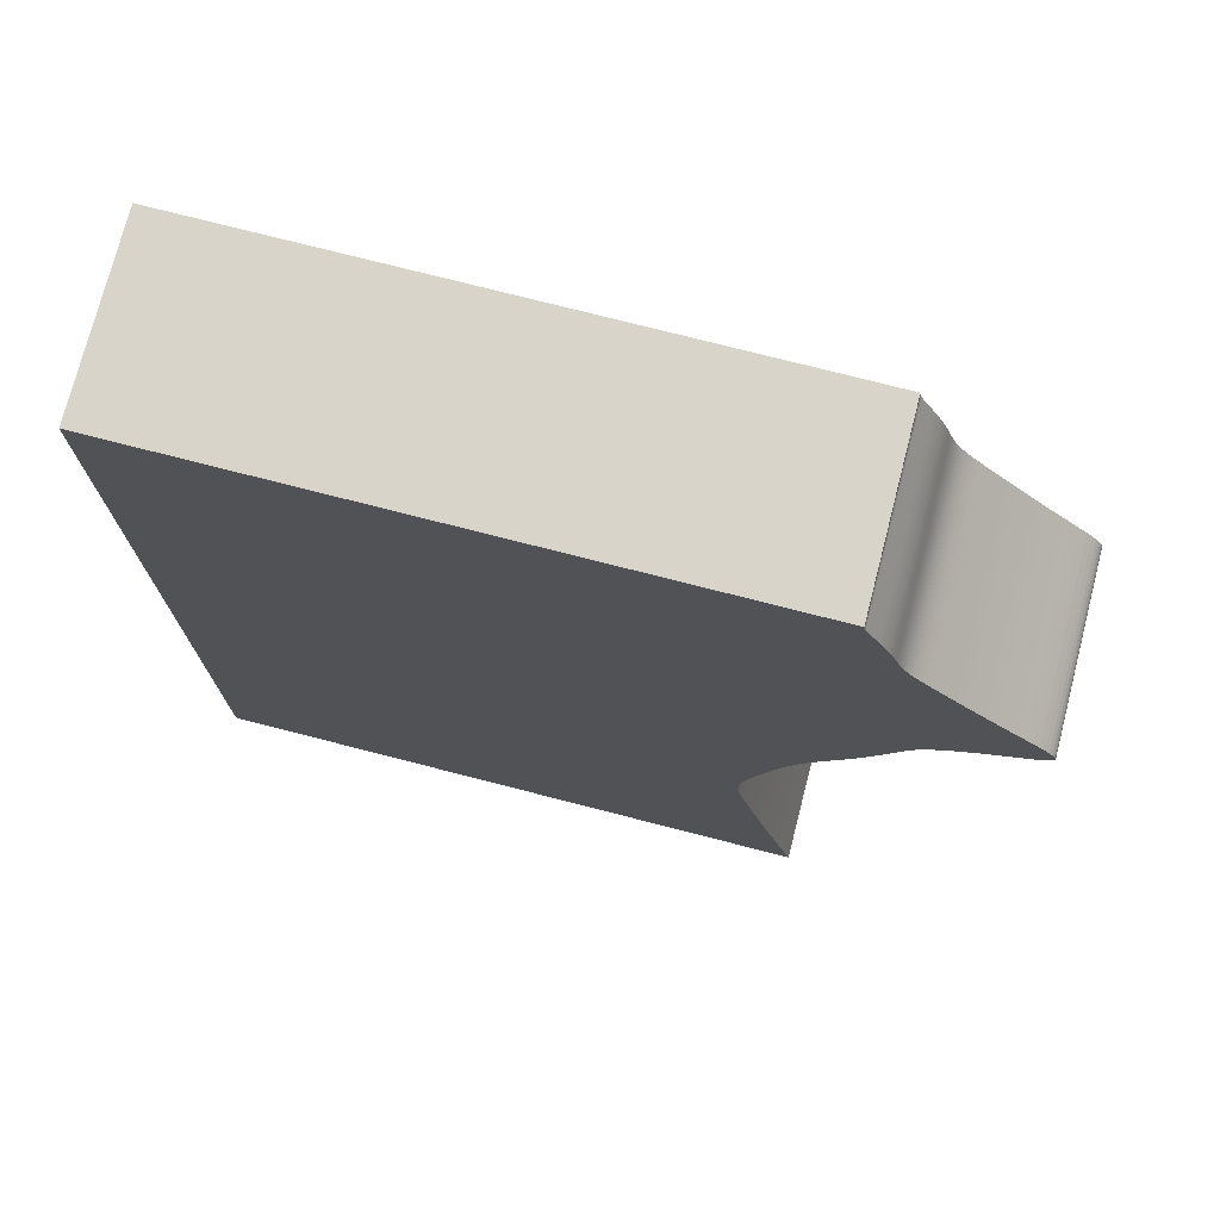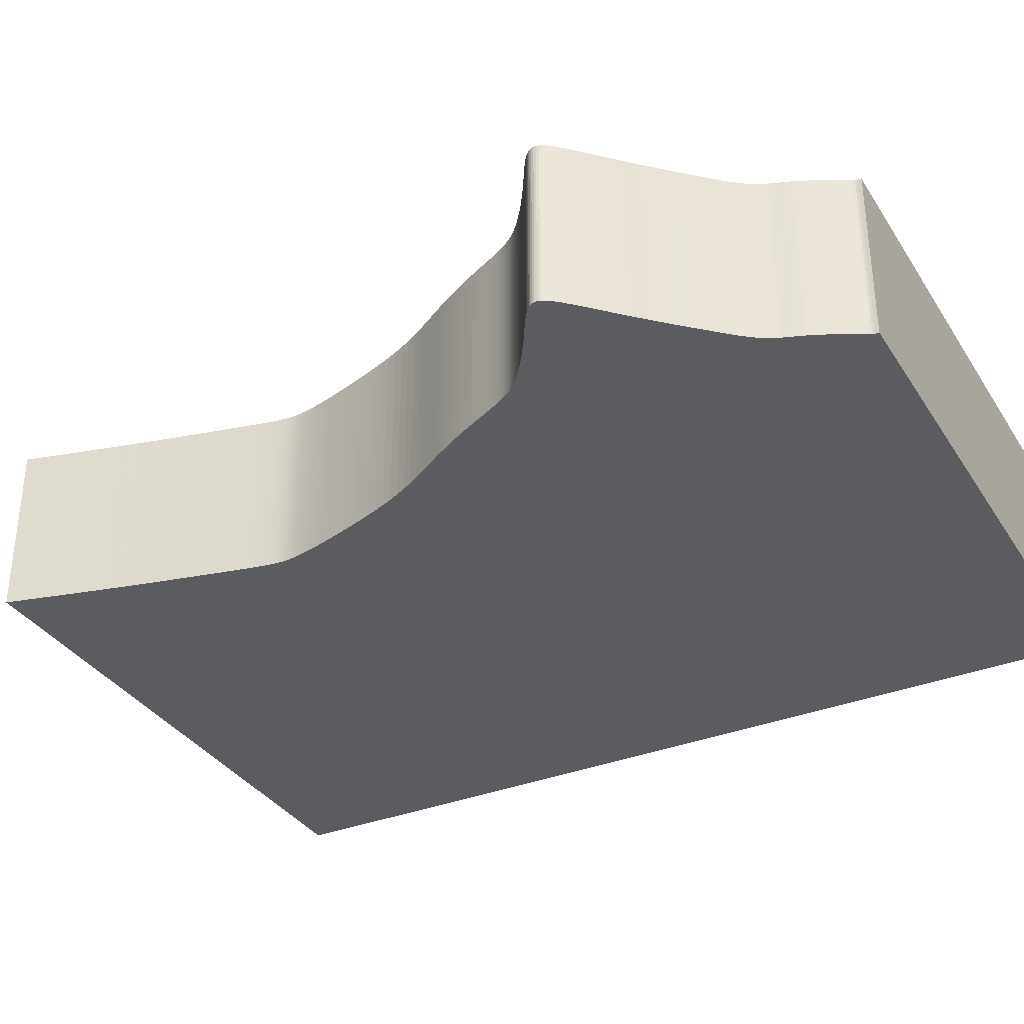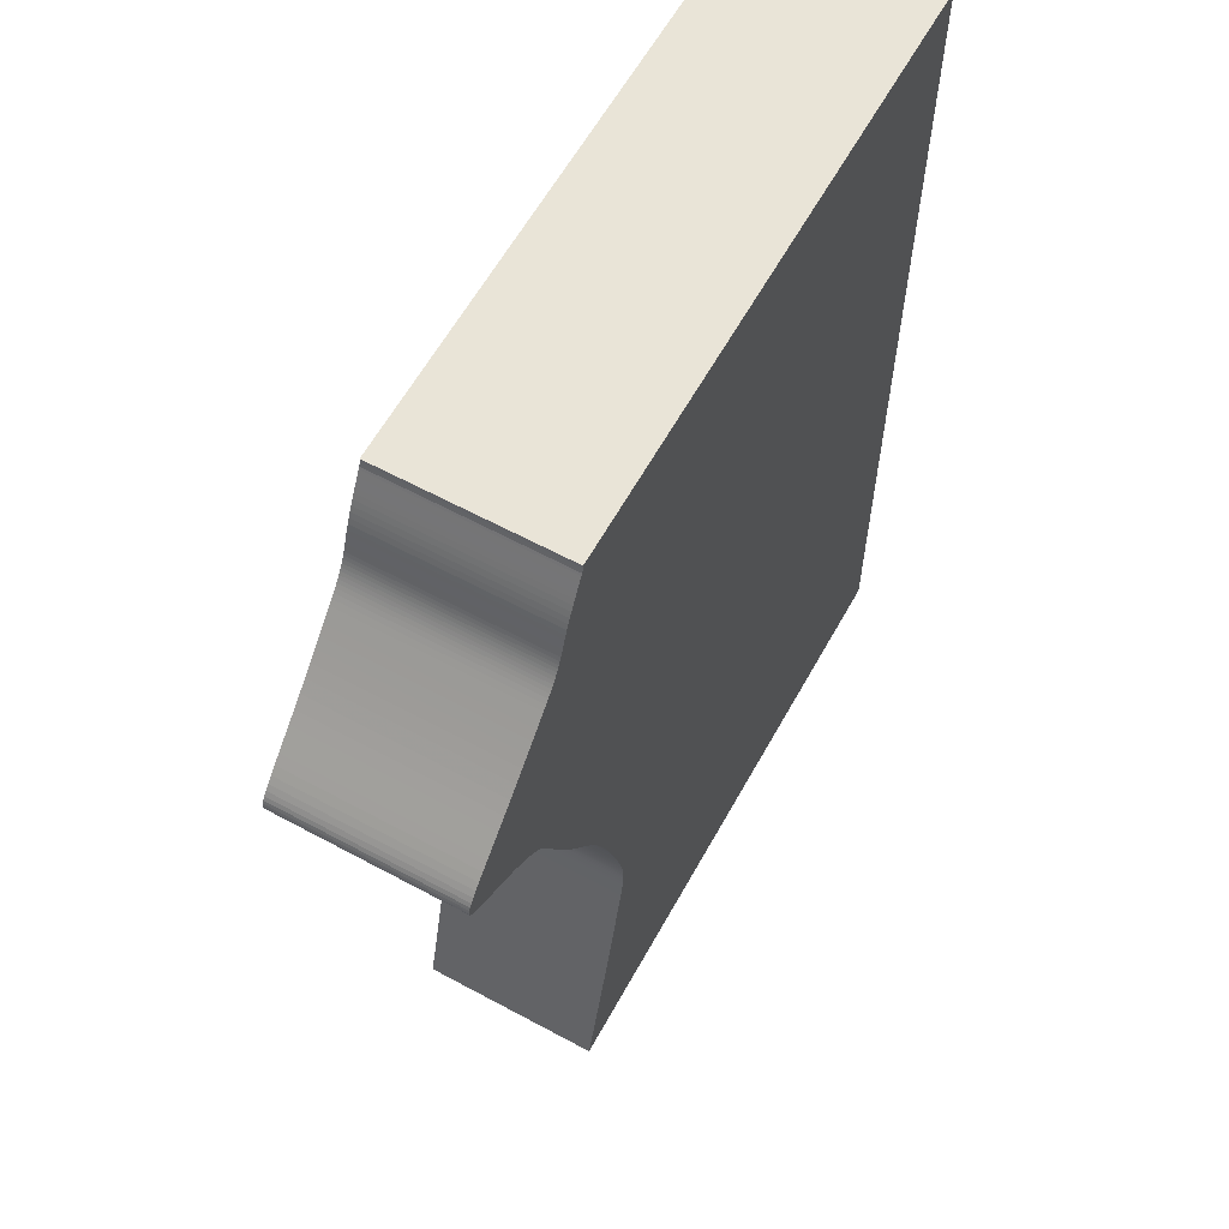
<metadata>
{"format":"obj","ext":"obj","renderer":"f3d","projection":"perspective","resolution":1024,"background":"white","views":[{"elev":75.0,"azim":14.4,"up":"+Y"},{"elev":-34.5,"azim":118.1,"up":"+Z"},{"elev":60.8,"azim":118.9,"up":"+Y"}]}
</metadata>
<code>
v 0.01525 0.008014 0
v 0.01534 0.007602 0
v 0.01548 0.007252 0
v 0.01568 0.00688 0
v 0.01591 0.006435 0
v 0.01619 0.005915 0
v 0.01651 0.005322 0
v 0.01688 0.004655 0
v 0.01727 0.003916 0
v 0.01769 0.00312 0
v 0.01812 0.002292 0
v 0.01853 0.001454 0
v 0.01891 0.0006148 0
v 0.01928 -0.0002267 0
v 0.0196 -0.001028 0
v 0.01989 -0.001785 0
v 0.02014 -0.002498 0
v 0.02037 -0.003169 0
v 0.0206 -0.003803 0
v 0.02084 -0.004404 0
v 0.02109 -0.004975 0
v 0.02134 -0.005521 0
v 0.02161 -0.006045 0
v 0.02189 -0.006546 0
v 0.02219 -0.007033 0
v 0.02251 -0.007511 0
v 0.02285 -0.007986 0
v 0.02321 -0.008463 0
v 0.02362 -0.008963 0
v 0.02408 -0.009508 0
v 0.02463 -0.01012 0
v 0.02528 -0.01084 0
v 0.02606 -0.01168 0
v 0.02699 -0.01267 0
v 0.02809 -0.01384 0
v 0.02934 -0.01517 0
v 0.03072 -0.01662 0
v 0.0322 -0.01815 0
v 0.03375 -0.01973 0
v 0.03533 -0.02131 0
v 0.03688 -0.02284 0
v 0.03836 -0.02429 0
v 0.03973 -0.02563 0
v 0.04096 -0.02683 0
v 0.04201 -0.02789 0
v 0.04286 -0.02879 0
v 0.04353 -0.02956 0
v 0.04404 -0.03021 0
v 0.0444 -0.03078 0
v 0.04463 -0.03128 0
v 0.04474 -0.03173 0
v 0.04475 -0.03216 0
v 0.04467 -0.03257 0
v 0.04449 -0.03297 0
v 0.04421 -0.03337 0
v 0.04379 -0.03378 0
v 0.04329 -0.03419 0
v 0.0427 -0.03462 0
v 0.04204 -0.03505 0
v 0.04131 -0.03551 0
v 0.04051 -0.03598 0
v 0.03967 -0.03648 0
v 0.0388 -0.03699 0
v 0.03793 -0.03751 0
v 0.03709 -0.03803 0
v 0.03627 -0.03854 0
v 0.03548 -0.03905 0
v 0.03474 -0.03954 0
v 0.03402 -0.04003 0
v 0.03336 -0.0405 0
v 0.03275 -0.04096 0
v 0.03218 -0.04139 0
v 0.03164 -0.04181 0
v 0.03114 -0.04222 0
v 0.03068 -0.04261 0
v 0.03024 -0.04299 0
v 0.02984 -0.04336 0
v 0.02946 -0.04373 0
v 0.0291 -0.04409 0
v 0.02876 -0.04446 0
v 0.02844 -0.04483 0
v 0.02813 -0.04522 0
v 0.02784 -0.04562 0
v 0.02755 -0.04605 0
v 0.02726 -0.04649 0
v 0.02698 -0.04698 0
v 0.02669 -0.0475 0
v 0.02639 -0.04806 0
v 0.02608 -0.04867 0
v 0.02576 -0.04934 0
v 0.02541 -0.05008 0
v 0.02504 -0.05087 0
v 0.02464 -0.05174 0
v 0.0242 -0.05267 0
v 0.02373 -0.05367 0
v 0.02322 -0.05474 0
v 0.02266 -0.05587 0
v 0.02205 -0.05707 0
v 0.0214 -0.05832 0
v 0.02069 -0.05963 0
v 0.01993 -0.06099 0
v 0.01912 -0.06241 0
v 0.01825 -0.06386 0
v 0.01734 -0.06535 0
v 0.01641 -0.06689 0
v 0.01547 -0.06847 0
v 0.01455 -0.0701 0
v 0.01366 -0.07178 0
v 0.01282 -0.07352 0
v 0.01203 -0.07529 0
v 0.0113 -0.07708 0
v 0.01063 -0.07886 0
v 0.01001 -0.08061 0
v 0.009431 -0.08229 0
v 0.008898 -0.0839 0
v 0.008408 -0.08544 0
v 0.007956 -0.08691 0
v 0.007542 -0.0883 0
v 0.007149 -0.0896 0
v 0.006791 -0.09082 0
v 0.006471 -0.09197 0
v 0.006186 -0.09304 0
v 0.005936 -0.09404 0
v 0.005718 -0.09496 0
v 0.00553 -0.09582 0
v 0.005372 -0.09662 0
v 0.005242 -0.09737 0
v 0.00514 -0.09808 0
v 0.005066 -0.09875 0
v 0.005019 -0.09938 0
v 0.005 -0.1 0
v 0.005009 -0.1006 0
v 0.005048 -0.1013 0
v 0.005121 -0.1019 0
v 0.005228 -0.1027 0
v 0.005373 -0.1035 0
v 0.005559 -0.1045 0
v 0.00579 -0.1055 0
v 0.006069 -0.1068 0
v 0.006398 -0.1082 0
v 0.006783 -0.1099 0
v 0.007228 -0.1118 0
v 0.007737 -0.114 0
v 0.008312 -0.1164 0
v 0.008956 -0.1191 0
v 0.009667 -0.1221 0
v 0.01044 -0.1253 0
v 0.01127 -0.1286 0
v 0.01213 -0.132 0
v 0.01302 -0.1355 0
v 0.01392 -0.1389 0
v 0.01481 -0.1423 0
v 0.01567 -0.1456 0
v 0.01648 -0.1486 0
v -0.08352 -0.1486 0
v -0.08352 0.008577 0
v 0.01522 0.008577 0
v 0.01525 0.008014 0.03
v 0.01534 0.007602 0.03
v 0.01548 0.007252 0.03
v 0.01568 0.00688 0.03
v 0.01591 0.006435 0.03
v 0.01619 0.005915 0.03
v 0.01651 0.005322 0.03
v 0.01688 0.004655 0.03
v 0.01727 0.003916 0.03
v 0.01769 0.00312 0.03
v 0.01812 0.002292 0.03
v 0.01853 0.001454 0.03
v 0.01891 0.0006148 0.03
v 0.01928 -0.0002267 0.03
v 0.0196 -0.001028 0.03
v 0.01989 -0.001785 0.03
v 0.02014 -0.002498 0.03
v 0.02037 -0.003169 0.03
v 0.0206 -0.003803 0.03
v 0.02084 -0.004404 0.03
v 0.02109 -0.004975 0.03
v 0.02134 -0.005521 0.03
v 0.02161 -0.006045 0.03
v 0.02189 -0.006546 0.03
v 0.02219 -0.007033 0.03
v 0.02251 -0.007511 0.03
v 0.02285 -0.007986 0.03
v 0.02321 -0.008463 0.03
v 0.02362 -0.008963 0.03
v 0.02408 -0.009508 0.03
v 0.02463 -0.01012 0.03
v 0.02528 -0.01084 0.03
v 0.02606 -0.01168 0.03
v 0.02699 -0.01267 0.03
v 0.02809 -0.01384 0.03
v 0.02934 -0.01517 0.03
v 0.03072 -0.01662 0.03
v 0.0322 -0.01815 0.03
v 0.03375 -0.01973 0.03
v 0.03533 -0.02131 0.03
v 0.03688 -0.02284 0.03
v 0.03836 -0.02429 0.03
v 0.03973 -0.02563 0.03
v 0.04096 -0.02683 0.03
v 0.04201 -0.02789 0.03
v 0.04286 -0.02879 0.03
v 0.04353 -0.02956 0.03
v 0.04404 -0.03021 0.03
v 0.0444 -0.03078 0.03
v 0.04463 -0.03128 0.03
v 0.04474 -0.03173 0.03
v 0.04475 -0.03216 0.03
v 0.04467 -0.03257 0.03
v 0.04449 -0.03297 0.03
v 0.04421 -0.03337 0.03
v 0.04379 -0.03378 0.03
v 0.04329 -0.03419 0.03
v 0.0427 -0.03462 0.03
v 0.04204 -0.03505 0.03
v 0.04131 -0.03551 0.03
v 0.04051 -0.03598 0.03
v 0.03967 -0.03648 0.03
v 0.0388 -0.03699 0.03
v 0.03793 -0.03751 0.03
v 0.03709 -0.03803 0.03
v 0.03627 -0.03854 0.03
v 0.03548 -0.03905 0.03
v 0.03474 -0.03954 0.03
v 0.03402 -0.04003 0.03
v 0.03336 -0.0405 0.03
v 0.03275 -0.04096 0.03
v 0.03218 -0.04139 0.03
v 0.03164 -0.04181 0.03
v 0.03114 -0.04222 0.03
v 0.03068 -0.04261 0.03
v 0.03024 -0.04299 0.03
v 0.02984 -0.04336 0.03
v 0.02946 -0.04373 0.03
v 0.0291 -0.04409 0.03
v 0.02876 -0.04446 0.03
v 0.02844 -0.04483 0.03
v 0.02813 -0.04522 0.03
v 0.02784 -0.04562 0.03
v 0.02755 -0.04605 0.03
v 0.02726 -0.04649 0.03
v 0.02698 -0.04698 0.03
v 0.02669 -0.0475 0.03
v 0.02639 -0.04806 0.03
v 0.02608 -0.04867 0.03
v 0.02576 -0.04934 0.03
v 0.02541 -0.05008 0.03
v 0.02504 -0.05087 0.03
v 0.02464 -0.05174 0.03
v 0.0242 -0.05267 0.03
v 0.02373 -0.05367 0.03
v 0.02322 -0.05474 0.03
v 0.02266 -0.05587 0.03
v 0.02205 -0.05707 0.03
v 0.0214 -0.05832 0.03
v 0.02069 -0.05963 0.03
v 0.01993 -0.06099 0.03
v 0.01912 -0.06241 0.03
v 0.01825 -0.06386 0.03
v 0.01734 -0.06535 0.03
v 0.01641 -0.06689 0.03
v 0.01547 -0.06847 0.03
v 0.01455 -0.0701 0.03
v 0.01366 -0.07178 0.03
v 0.01282 -0.07352 0.03
v 0.01203 -0.07529 0.03
v 0.0113 -0.07708 0.03
v 0.01063 -0.07886 0.03
v 0.01001 -0.08061 0.03
v 0.009431 -0.08229 0.03
v 0.008898 -0.0839 0.03
v 0.008408 -0.08544 0.03
v 0.007956 -0.08691 0.03
v 0.007542 -0.0883 0.03
v 0.007149 -0.0896 0.03
v 0.006791 -0.09082 0.03
v 0.006471 -0.09197 0.03
v 0.006186 -0.09304 0.03
v 0.005936 -0.09404 0.03
v 0.005718 -0.09496 0.03
v 0.00553 -0.09582 0.03
v 0.005372 -0.09662 0.03
v 0.005242 -0.09737 0.03
v 0.00514 -0.09808 0.03
v 0.005066 -0.09875 0.03
v 0.005019 -0.09938 0.03
v 0.005 -0.1 0.03
v 0.005009 -0.1006 0.03
v 0.005048 -0.1013 0.03
v 0.005121 -0.1019 0.03
v 0.005228 -0.1027 0.03
v 0.005373 -0.1035 0.03
v 0.005559 -0.1045 0.03
v 0.00579 -0.1055 0.03
v 0.006069 -0.1068 0.03
v 0.006398 -0.1082 0.03
v 0.006783 -0.1099 0.03
v 0.007228 -0.1118 0.03
v 0.007737 -0.114 0.03
v 0.008312 -0.1164 0.03
v 0.008956 -0.1191 0.03
v 0.009667 -0.1221 0.03
v 0.01044 -0.1253 0.03
v 0.01127 -0.1286 0.03
v 0.01213 -0.132 0.03
v 0.01302 -0.1355 0.03
v 0.01392 -0.1389 0.03
v 0.01481 -0.1423 0.03
v 0.01567 -0.1456 0.03
v 0.01648 -0.1486 0.03
v -0.08352 -0.1486 0.03
v -0.08352 0.008577 0.03
v 0.01522 0.008577 0.03
f 156 157 1
f 154 155 156
f 117 118 119
f 102 103 104
f 100 101 102
f 98 99 100
f 96 97 98
f 94 95 96
f 92 93 94
f 60 61 62
f 58 59 60
f 56 57 58
f 54 55 56
f 52 53 54
f 50 51 52
f 48 49 50
f 46 47 48
f 44 45 46
f 42 43 44
f 16 17 18
f 14 15 16
f 12 13 14
f 10 11 12
f 8 9 10
f 6 7 8
f 156 1 2
f 153 154 156
f 102 104 105
f 98 100 102
f 94 96 98
f 60 62 63
f 56 58 60
f 52 54 56
f 48 50 52
f 44 46 48
f 41 42 44
f 14 16 18
f 10 12 14
f 6 8 10
f 156 2 3
f 152 153 156
f 98 102 105
f 92 94 98
f 56 60 63
f 48 52 56
f 41 44 48
f 14 18 19
f 6 10 14
f 156 3 4
f 151 152 156
f 98 105 106
f 91 92 98
f 56 63 64
f 41 48 56
f 6 14 19
f 156 4 5
f 150 151 156
f 91 98 106
f 56 64 65
f 40 41 56
f 6 19 20
f 156 5 6
f 149 150 156
f 91 106 107
f 56 65 66
f 39 40 56
f 6 20 21
f 148 149 156
f 90 91 107
f 39 56 66
f 156 6 21
f 147 148 156
f 89 90 107
f 39 66 67
f 156 21 22
f 146 147 156
f 88 89 107
f 39 67 68
f 156 22 23
f 145 146 156
f 87 88 107
f 39 68 69
f 156 23 24
f 144 145 156
f 39 69 70
f 156 24 25
f 143 144 156
f 39 70 71
f 156 25 26
f 142 143 156
f 39 71 72
f 156 26 27
f 141 142 156
f 39 72 73
f 156 27 28
f 140 141 156
f 39 73 74
f 156 28 29
f 139 140 156
f 39 74 75
f 156 29 30
f 138 139 156
f 39 75 76
f 156 30 31
f 137 138 156
f 39 76 77
f 156 31 32
f 136 137 156
f 39 77 78
f 156 32 33
f 135 136 156
f 39 78 79
f 156 33 34
f 134 135 156
f 39 79 80
f 156 34 35
f 133 134 156
f 39 80 81
f 156 35 36
f 132 133 156
f 39 81 82
f 156 36 37
f 131 132 156
f 39 82 83
f 156 37 38
f 130 131 156
f 39 83 84
f 156 38 39
f 129 130 156
f 39 84 85
f 128 129 156
f 39 85 86
f 127 128 156
f 39 86 87
f 126 127 156
f 39 87 107
f 125 126 156
f 39 107 108
f 124 125 156
f 39 108 109
f 123 124 156
f 39 109 110
f 122 123 156
f 39 110 111
f 121 122 156
f 156 39 111
f 120 121 156
f 156 111 112
f 119 120 156
f 156 112 113
f 117 119 156
f 156 113 114
f 116 117 156
f 156 114 115
f 115 116 156
f 158 314 313
f 313 312 311
f 276 275 274
f 261 260 259
f 259 258 257
f 257 256 255
f 255 254 253
f 253 252 251
f 251 250 249
f 219 218 217
f 217 216 215
f 215 214 213
f 213 212 211
f 211 210 209
f 209 208 207
f 207 206 205
f 205 204 203
f 203 202 201
f 201 200 199
f 175 174 173
f 173 172 171
f 171 170 169
f 169 168 167
f 167 166 165
f 165 164 163
f 159 158 313
f 313 311 310
f 262 261 259
f 259 257 255
f 255 253 251
f 220 219 217
f 217 215 213
f 213 211 209
f 209 207 205
f 205 203 201
f 201 199 198
f 175 173 171
f 171 169 167
f 167 165 163
f 160 159 313
f 313 310 309
f 262 259 255
f 255 251 249
f 220 217 213
f 213 209 205
f 205 201 198
f 176 175 171
f 171 167 163
f 161 160 313
f 313 309 308
f 263 262 255
f 255 249 248
f 221 220 213
f 213 205 198
f 176 171 163
f 162 161 313
f 313 308 307
f 263 255 248
f 222 221 213
f 213 198 197
f 177 176 163
f 163 162 313
f 313 307 306
f 264 263 248
f 223 222 213
f 213 197 196
f 178 177 163
f 313 306 305
f 264 248 247
f 223 213 196
f 178 163 313
f 313 305 304
f 264 247 246
f 224 223 196
f 179 178 313
f 313 304 303
f 264 246 245
f 225 224 196
f 180 179 313
f 313 303 302
f 264 245 244
f 226 225 196
f 181 180 313
f 313 302 301
f 227 226 196
f 182 181 313
f 313 301 300
f 228 227 196
f 183 182 313
f 313 300 299
f 229 228 196
f 184 183 313
f 313 299 298
f 230 229 196
f 185 184 313
f 313 298 297
f 231 230 196
f 186 185 313
f 313 297 296
f 232 231 196
f 187 186 313
f 313 296 295
f 233 232 196
f 188 187 313
f 313 295 294
f 234 233 196
f 189 188 313
f 313 294 293
f 235 234 196
f 190 189 313
f 313 293 292
f 236 235 196
f 191 190 313
f 313 292 291
f 237 236 196
f 192 191 313
f 313 291 290
f 238 237 196
f 193 192 313
f 313 290 289
f 239 238 196
f 194 193 313
f 313 289 288
f 240 239 196
f 195 194 313
f 313 288 287
f 241 240 196
f 196 195 313
f 313 287 286
f 242 241 196
f 313 286 285
f 243 242 196
f 313 285 284
f 244 243 196
f 313 284 283
f 264 244 196
f 313 283 282
f 265 264 196
f 313 282 281
f 266 265 196
f 313 281 280
f 267 266 196
f 313 280 279
f 268 267 196
f 313 279 278
f 268 196 313
f 313 278 277
f 269 268 313
f 313 277 276
f 270 269 313
f 313 276 274
f 271 270 313
f 313 274 273
f 272 271 313
f 313 273 272
f 158 159 1
f 1 159 2
f 159 160 2
f 2 160 3
f 160 161 3
f 3 161 4
f 161 162 4
f 4 162 5
f 162 163 5
f 5 163 6
f 163 164 6
f 6 164 7
f 164 165 7
f 7 165 8
f 165 166 8
f 8 166 9
f 166 167 9
f 9 167 10
f 167 168 10
f 10 168 11
f 168 169 11
f 11 169 12
f 169 170 12
f 12 170 13
f 170 171 13
f 13 171 14
f 171 172 14
f 14 172 15
f 172 173 15
f 15 173 16
f 173 174 16
f 16 174 17
f 174 175 17
f 17 175 18
f 175 176 18
f 18 176 19
f 176 177 19
f 19 177 20
f 177 178 20
f 20 178 21
f 178 179 21
f 21 179 22
f 179 180 22
f 22 180 23
f 180 181 23
f 23 181 24
f 181 182 24
f 24 182 25
f 182 183 25
f 25 183 26
f 183 184 26
f 26 184 27
f 184 185 27
f 27 185 28
f 185 186 28
f 28 186 29
f 186 187 29
f 29 187 30
f 187 188 30
f 30 188 31
f 188 189 31
f 31 189 32
f 189 190 32
f 32 190 33
f 190 191 33
f 33 191 34
f 191 192 34
f 34 192 35
f 192 193 35
f 35 193 36
f 193 194 36
f 36 194 37
f 194 195 37
f 37 195 38
f 195 196 38
f 38 196 39
f 196 197 39
f 39 197 40
f 197 198 40
f 40 198 41
f 198 199 41
f 41 199 42
f 199 200 42
f 42 200 43
f 200 201 43
f 43 201 44
f 201 202 44
f 44 202 45
f 202 203 45
f 45 203 46
f 203 204 46
f 46 204 47
f 204 205 47
f 47 205 48
f 205 206 48
f 48 206 49
f 206 207 49
f 49 207 50
f 207 208 50
f 50 208 51
f 208 209 51
f 51 209 52
f 209 210 52
f 52 210 53
f 210 211 53
f 53 211 54
f 211 212 54
f 54 212 55
f 212 213 55
f 55 213 56
f 213 214 56
f 56 214 57
f 214 215 57
f 57 215 58
f 215 216 58
f 58 216 59
f 216 217 59
f 59 217 60
f 217 218 60
f 60 218 61
f 218 219 61
f 61 219 62
f 219 220 62
f 62 220 63
f 220 221 63
f 63 221 64
f 221 222 64
f 64 222 65
f 222 223 65
f 65 223 66
f 223 224 66
f 66 224 67
f 224 225 67
f 67 225 68
f 225 226 68
f 68 226 69
f 226 227 69
f 69 227 70
f 227 228 70
f 70 228 71
f 228 229 71
f 71 229 72
f 229 230 72
f 72 230 73
f 230 231 73
f 73 231 74
f 231 232 74
f 74 232 75
f 232 233 75
f 75 233 76
f 233 234 76
f 76 234 77
f 234 235 77
f 77 235 78
f 235 236 78
f 78 236 79
f 236 237 79
f 79 237 80
f 237 238 80
f 80 238 81
f 238 239 81
f 81 239 82
f 239 240 82
f 82 240 83
f 240 241 83
f 83 241 84
f 241 242 84
f 84 242 85
f 242 243 85
f 85 243 86
f 243 244 86
f 86 244 87
f 244 245 87
f 87 245 88
f 245 246 88
f 88 246 89
f 246 247 89
f 89 247 90
f 247 248 90
f 90 248 91
f 248 249 91
f 91 249 92
f 249 250 92
f 92 250 93
f 250 251 93
f 93 251 94
f 251 252 94
f 94 252 95
f 252 253 95
f 95 253 96
f 253 254 96
f 96 254 97
f 254 255 97
f 97 255 98
f 255 256 98
f 98 256 99
f 256 257 99
f 99 257 100
f 257 258 100
f 100 258 101
f 258 259 101
f 101 259 102
f 259 260 102
f 102 260 103
f 260 261 103
f 103 261 104
f 261 262 104
f 104 262 105
f 262 263 105
f 105 263 106
f 263 264 106
f 106 264 107
f 264 265 107
f 107 265 108
f 265 266 108
f 108 266 109
f 266 267 109
f 109 267 110
f 267 268 110
f 110 268 111
f 268 269 111
f 111 269 112
f 269 270 112
f 112 270 113
f 270 271 113
f 113 271 114
f 271 272 114
f 114 272 115
f 272 273 115
f 115 273 116
f 273 274 116
f 116 274 117
f 274 275 117
f 117 275 118
f 275 276 118
f 118 276 119
f 276 277 119
f 119 277 120
f 277 278 120
f 120 278 121
f 278 279 121
f 121 279 122
f 279 280 122
f 122 280 123
f 280 281 123
f 123 281 124
f 281 282 124
f 124 282 125
f 282 283 125
f 125 283 126
f 283 284 126
f 126 284 127
f 284 285 127
f 127 285 128
f 285 286 128
f 128 286 129
f 286 287 129
f 129 287 130
f 287 288 130
f 130 288 131
f 288 289 131
f 131 289 132
f 289 290 132
f 132 290 133
f 290 291 133
f 133 291 134
f 291 292 134
f 134 292 135
f 292 293 135
f 135 293 136
f 293 294 136
f 136 294 137
f 294 295 137
f 137 295 138
f 295 296 138
f 138 296 139
f 296 297 139
f 139 297 140
f 297 298 140
f 140 298 141
f 298 299 141
f 141 299 142
f 299 300 142
f 142 300 143
f 300 301 143
f 143 301 144
f 301 302 144
f 144 302 145
f 302 303 145
f 145 303 146
f 303 304 146
f 146 304 147
f 304 305 147
f 147 305 148
f 305 306 148
f 148 306 149
f 306 307 149
f 149 307 150
f 307 308 150
f 150 308 151
f 308 309 151
f 151 309 152
f 309 310 152
f 152 310 153
f 310 311 153
f 153 311 154
f 311 312 154
f 154 312 155
f 312 313 155
f 155 313 156
f 314 158 157
f 157 158 1
f 313 314 156
f 156 314 157

</code>
